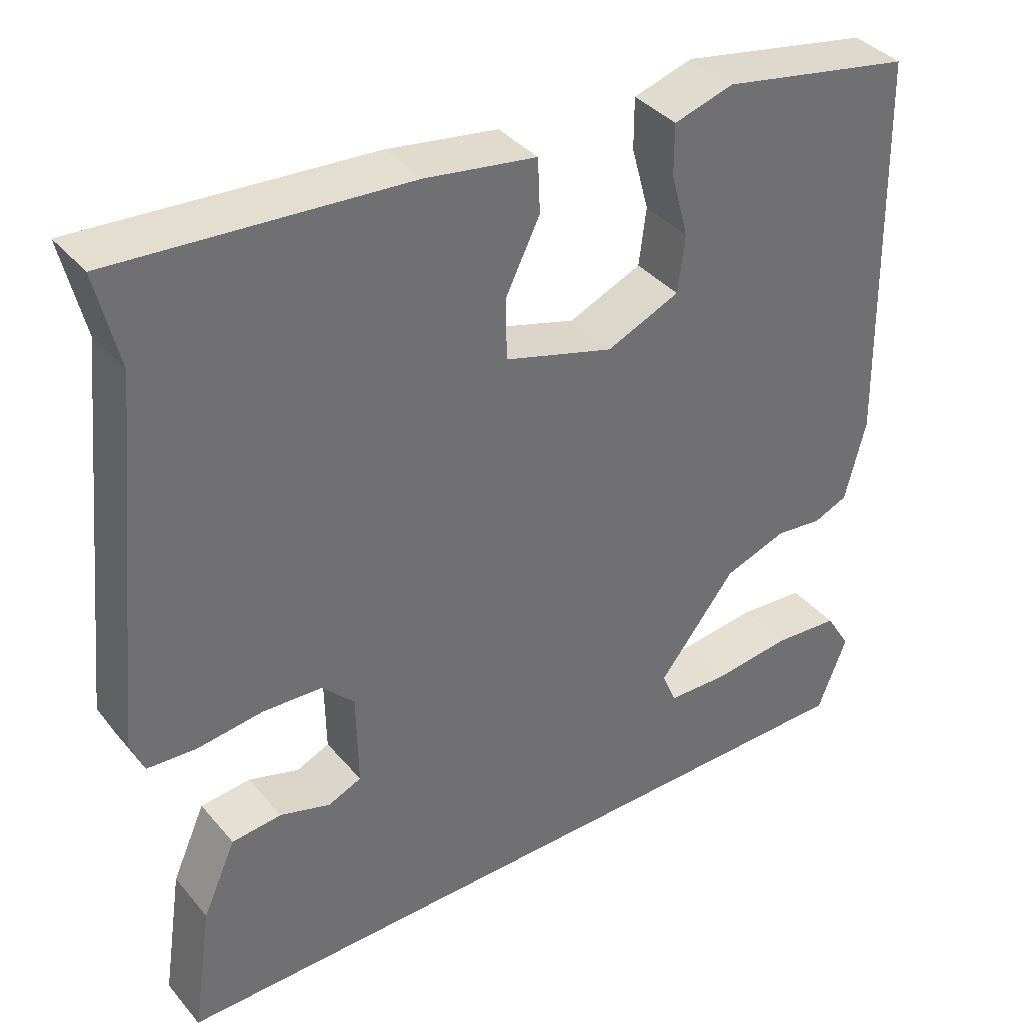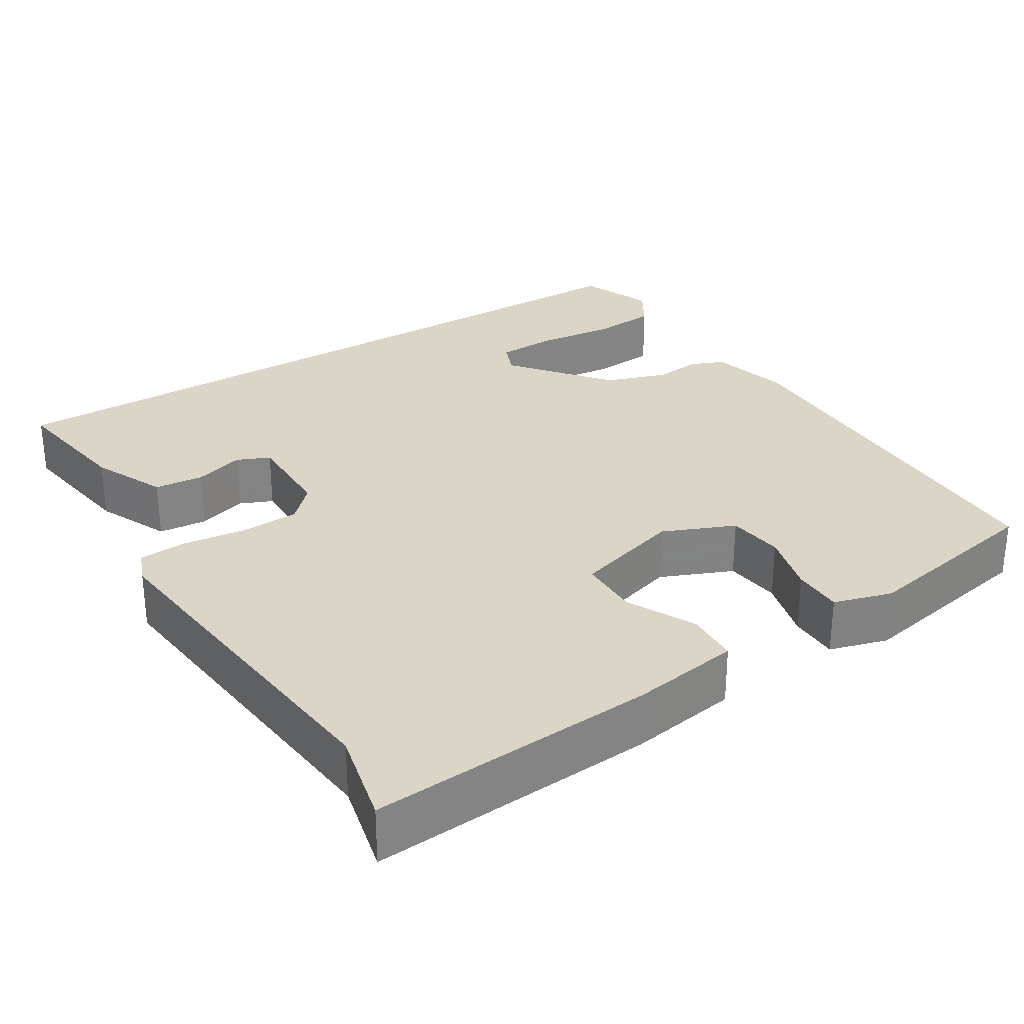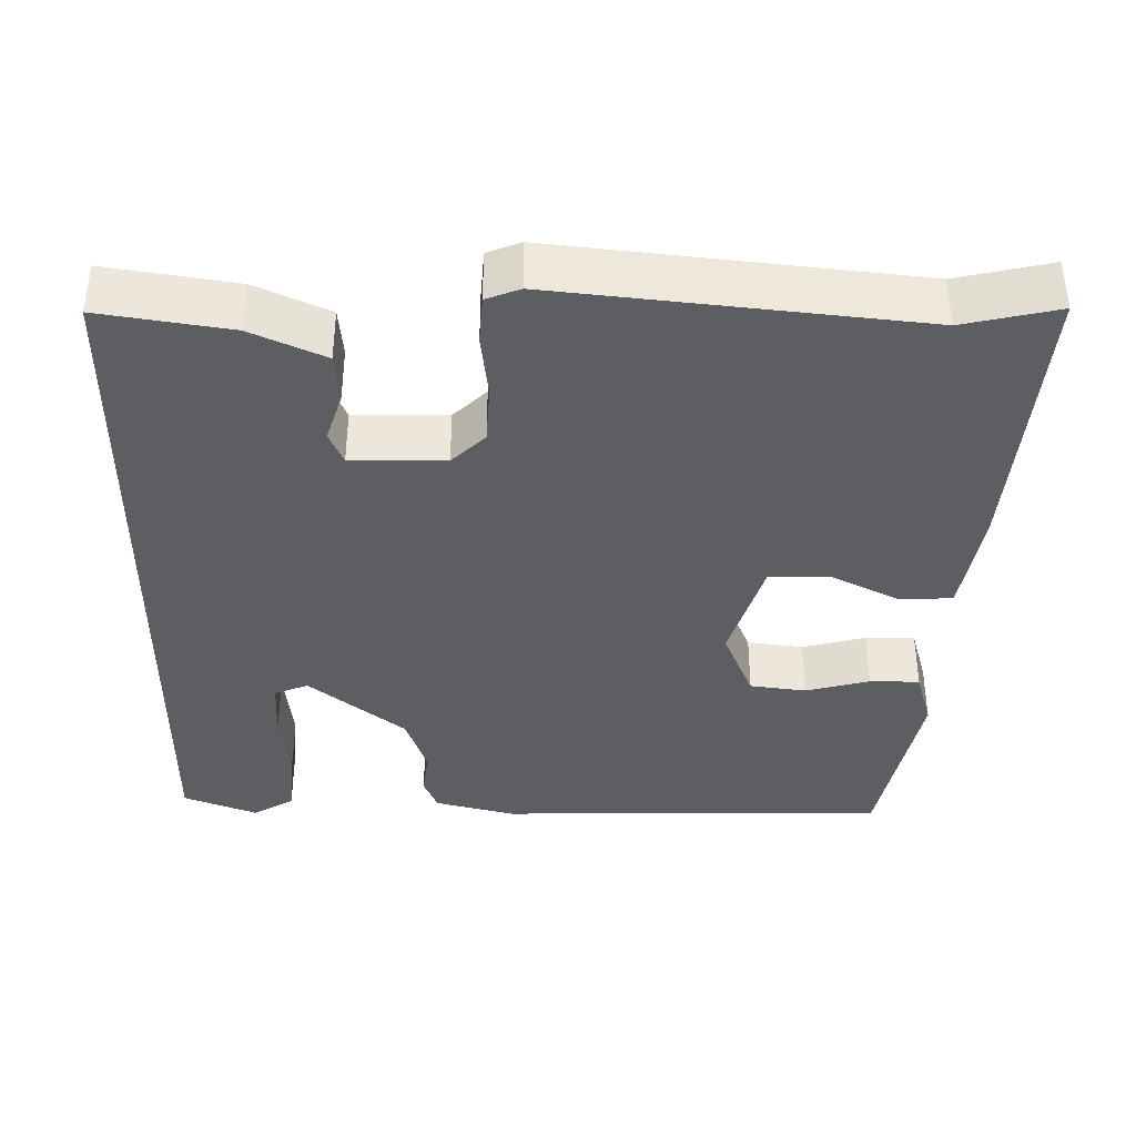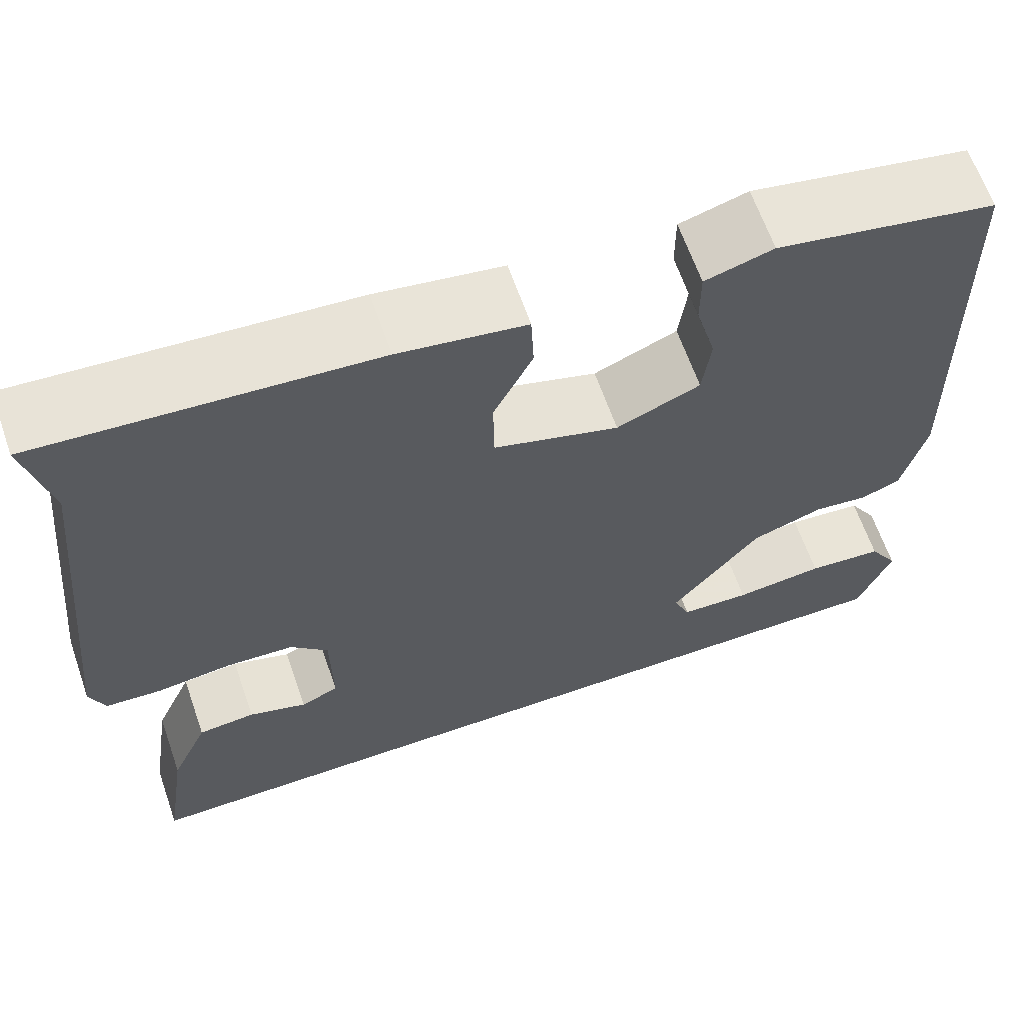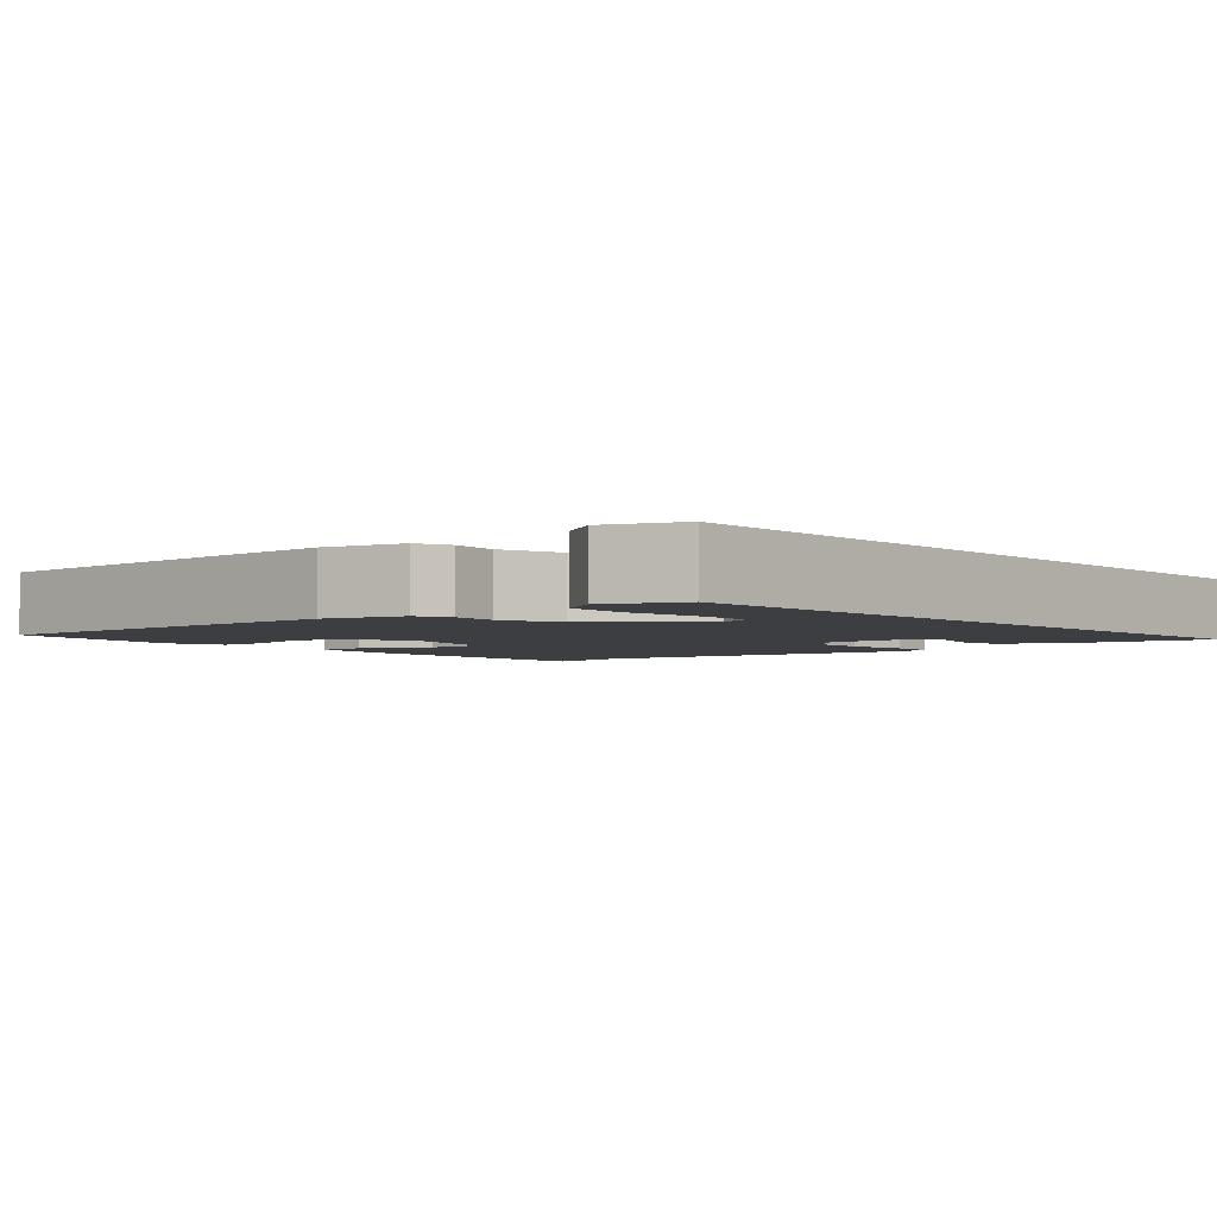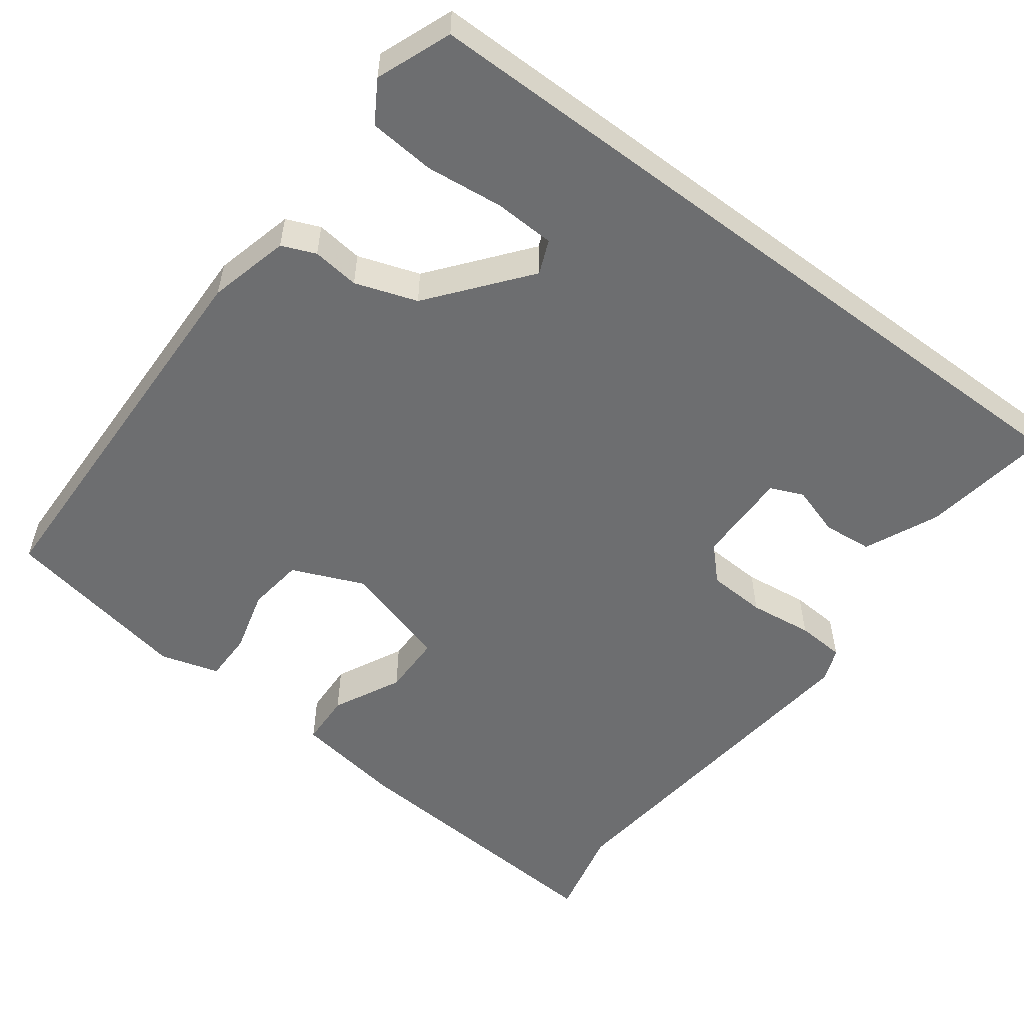
<metadata>
{"format":"obj","ext":"obj","renderer":"f3d","projection":"perspective","resolution":1024,"background":"white","views":[{"elev":37.9,"azim":-35.2,"up":"+Z"},{"elev":29.5,"azim":-32.0,"up":"+Y"},{"elev":-38.2,"azim":-91.0,"up":"+Y"},{"elev":64.0,"azim":-19.2,"up":"+Z"},{"elev":-3.3,"azim":131.1,"up":"+Y"},{"elev":-54.3,"azim":143.2,"up":"+Y"}]}
</metadata>
<code>
v -0.487 0.07 -0.5
v -0.462 0.07 -0.334
v -0.42 0.07 -0.24
v -0.357 0.07 -0.234
v -0.293 0.07 -0.254
v -0.251 0.07 -0.236
v -0.253 0.07 -0.116
v -0.294 0.07 -0.074
v -0.369 0.07 -0.07
v -0.451 0.07 -0.08
v -0.513 0.07 -0.076
v -0.53 0.07 -0.033
v -0.483 0.07 0.426
v -0.511 0.07 0.546
v -0.145 0.07 0.52
v -0.005 0.07 0.498
v -0.002 0.07 0.43
v -0.045 0.07 0.343
v -0.044 0.07 0.265
v 0.094 0.07 0.224
v 0.186 0.07 0.263
v 0.195 0.07 0.335
v 0.173 0.07 0.416
v 0.173 0.07 0.48
v 0.248 0.07 0.502
v 0.49 0.07 0.456
v 0.501 0.07 -0.047
v 0.475 0.07 -0.15
v 0.432 0.07 -0.168
v 0.372 0.07 -0.161
v 0.293 0.07 -0.188
v 0.195 0.07 -0.311
v 0.213 0.07 -0.354
v 0.29 0.07 -0.357
v 0.389 0.07 -0.346
v 0.473 0.07 -0.353
v 0.505 0.07 -0.405
v 0.468 0.07 -0.5
v -0.487 0 -0.5
v -0.462 0 -0.334
v -0.42 0 -0.24
v -0.357 0 -0.234
v -0.293 0 -0.254
v -0.251 0 -0.236
v -0.253 0 -0.116
v -0.294 0 -0.074
v -0.369 0 -0.07
v -0.451 0 -0.08
v -0.513 0 -0.076
v -0.53 0 -0.033
v -0.483 0 0.426
v -0.511 0 0.546
v -0.145 0 0.52
v -0.005 0 0.498
v -0.002 0 0.43
v -0.045 0 0.343
v -0.044 0 0.265
v 0.094 0 0.224
v 0.186 0 0.263
v 0.195 0 0.335
v 0.173 0 0.416
v 0.173 0 0.48
v 0.248 0 0.502
v 0.49 0 0.456
v 0.501 0 -0.047
v 0.475 0 -0.15
v 0.432 0 -0.168
v 0.372 0 -0.161
v 0.293 0 -0.188
v 0.195 0 -0.311
v 0.213 0 -0.354
v 0.29 0 -0.357
v 0.389 0 -0.346
v 0.473 0 -0.353
v 0.505 0 -0.405
v 0.468 0 -0.5
f 37 38 1
f 36 37 1
f 35 36 1
f 34 35 1
f 33 34 1 2
f 32 33 2 3
f 28 29 30
f 27 28 30
f 26 27 30
f 25 26 30
f 24 25 30
f 23 24 30
f 22 23 30
f 21 22 30 31
f 20 21 31 32
f 16 17 18
f 15 16 18
f 14 15 18
f 13 14 18
f 13 18 19
f 12 13 19
f 11 12 19
f 10 11 19
f 9 10 19
f 8 9 19 20
f 3 4 5
f 32 3 5
f 32 5 6
f 7 8 20 32
f 6 7 32
f 39 76 75
f 39 75 74
f 39 74 73
f 39 73 72
f 40 39 72 71
f 41 40 71 70
f 68 67 66
f 68 66 65
f 68 65 64
f 68 64 63
f 68 63 62
f 68 62 61
f 68 61 60
f 69 68 60 59
f 70 69 59 58
f 56 55 54
f 56 54 53
f 56 53 52
f 56 52 51
f 57 56 51
f 57 51 50
f 57 50 49
f 57 49 48
f 57 48 47
f 58 57 47 46
f 43 42 41
f 43 41 70
f 44 43 70
f 70 58 46 45
f 70 45 44
f 1 39 40 2
f 2 40 41 3
f 3 41 42 4
f 4 42 43 5
f 5 43 44 6
f 6 44 45 7
f 7 45 46 8
f 8 46 47 9
f 9 47 48 10
f 10 48 49 11
f 11 49 50 12
f 12 50 51 13
f 13 51 52 14
f 14 52 53 15
f 15 53 54 16
f 16 54 55 17
f 17 55 56 18
f 18 56 57 19
f 19 57 58 20
f 20 58 59 21
f 21 59 60 22
f 22 60 61 23
f 23 61 62 24
f 24 62 63 25
f 25 63 64 26
f 26 64 65 27
f 27 65 66 28
f 28 66 67 29
f 29 67 68 30
f 30 68 69 31
f 31 69 70 32
f 32 70 71 33
f 33 71 72 34
f 34 72 73 35
f 35 73 74 36
f 36 74 75 37
f 37 75 76 38
f 38 76 39 1

</code>
